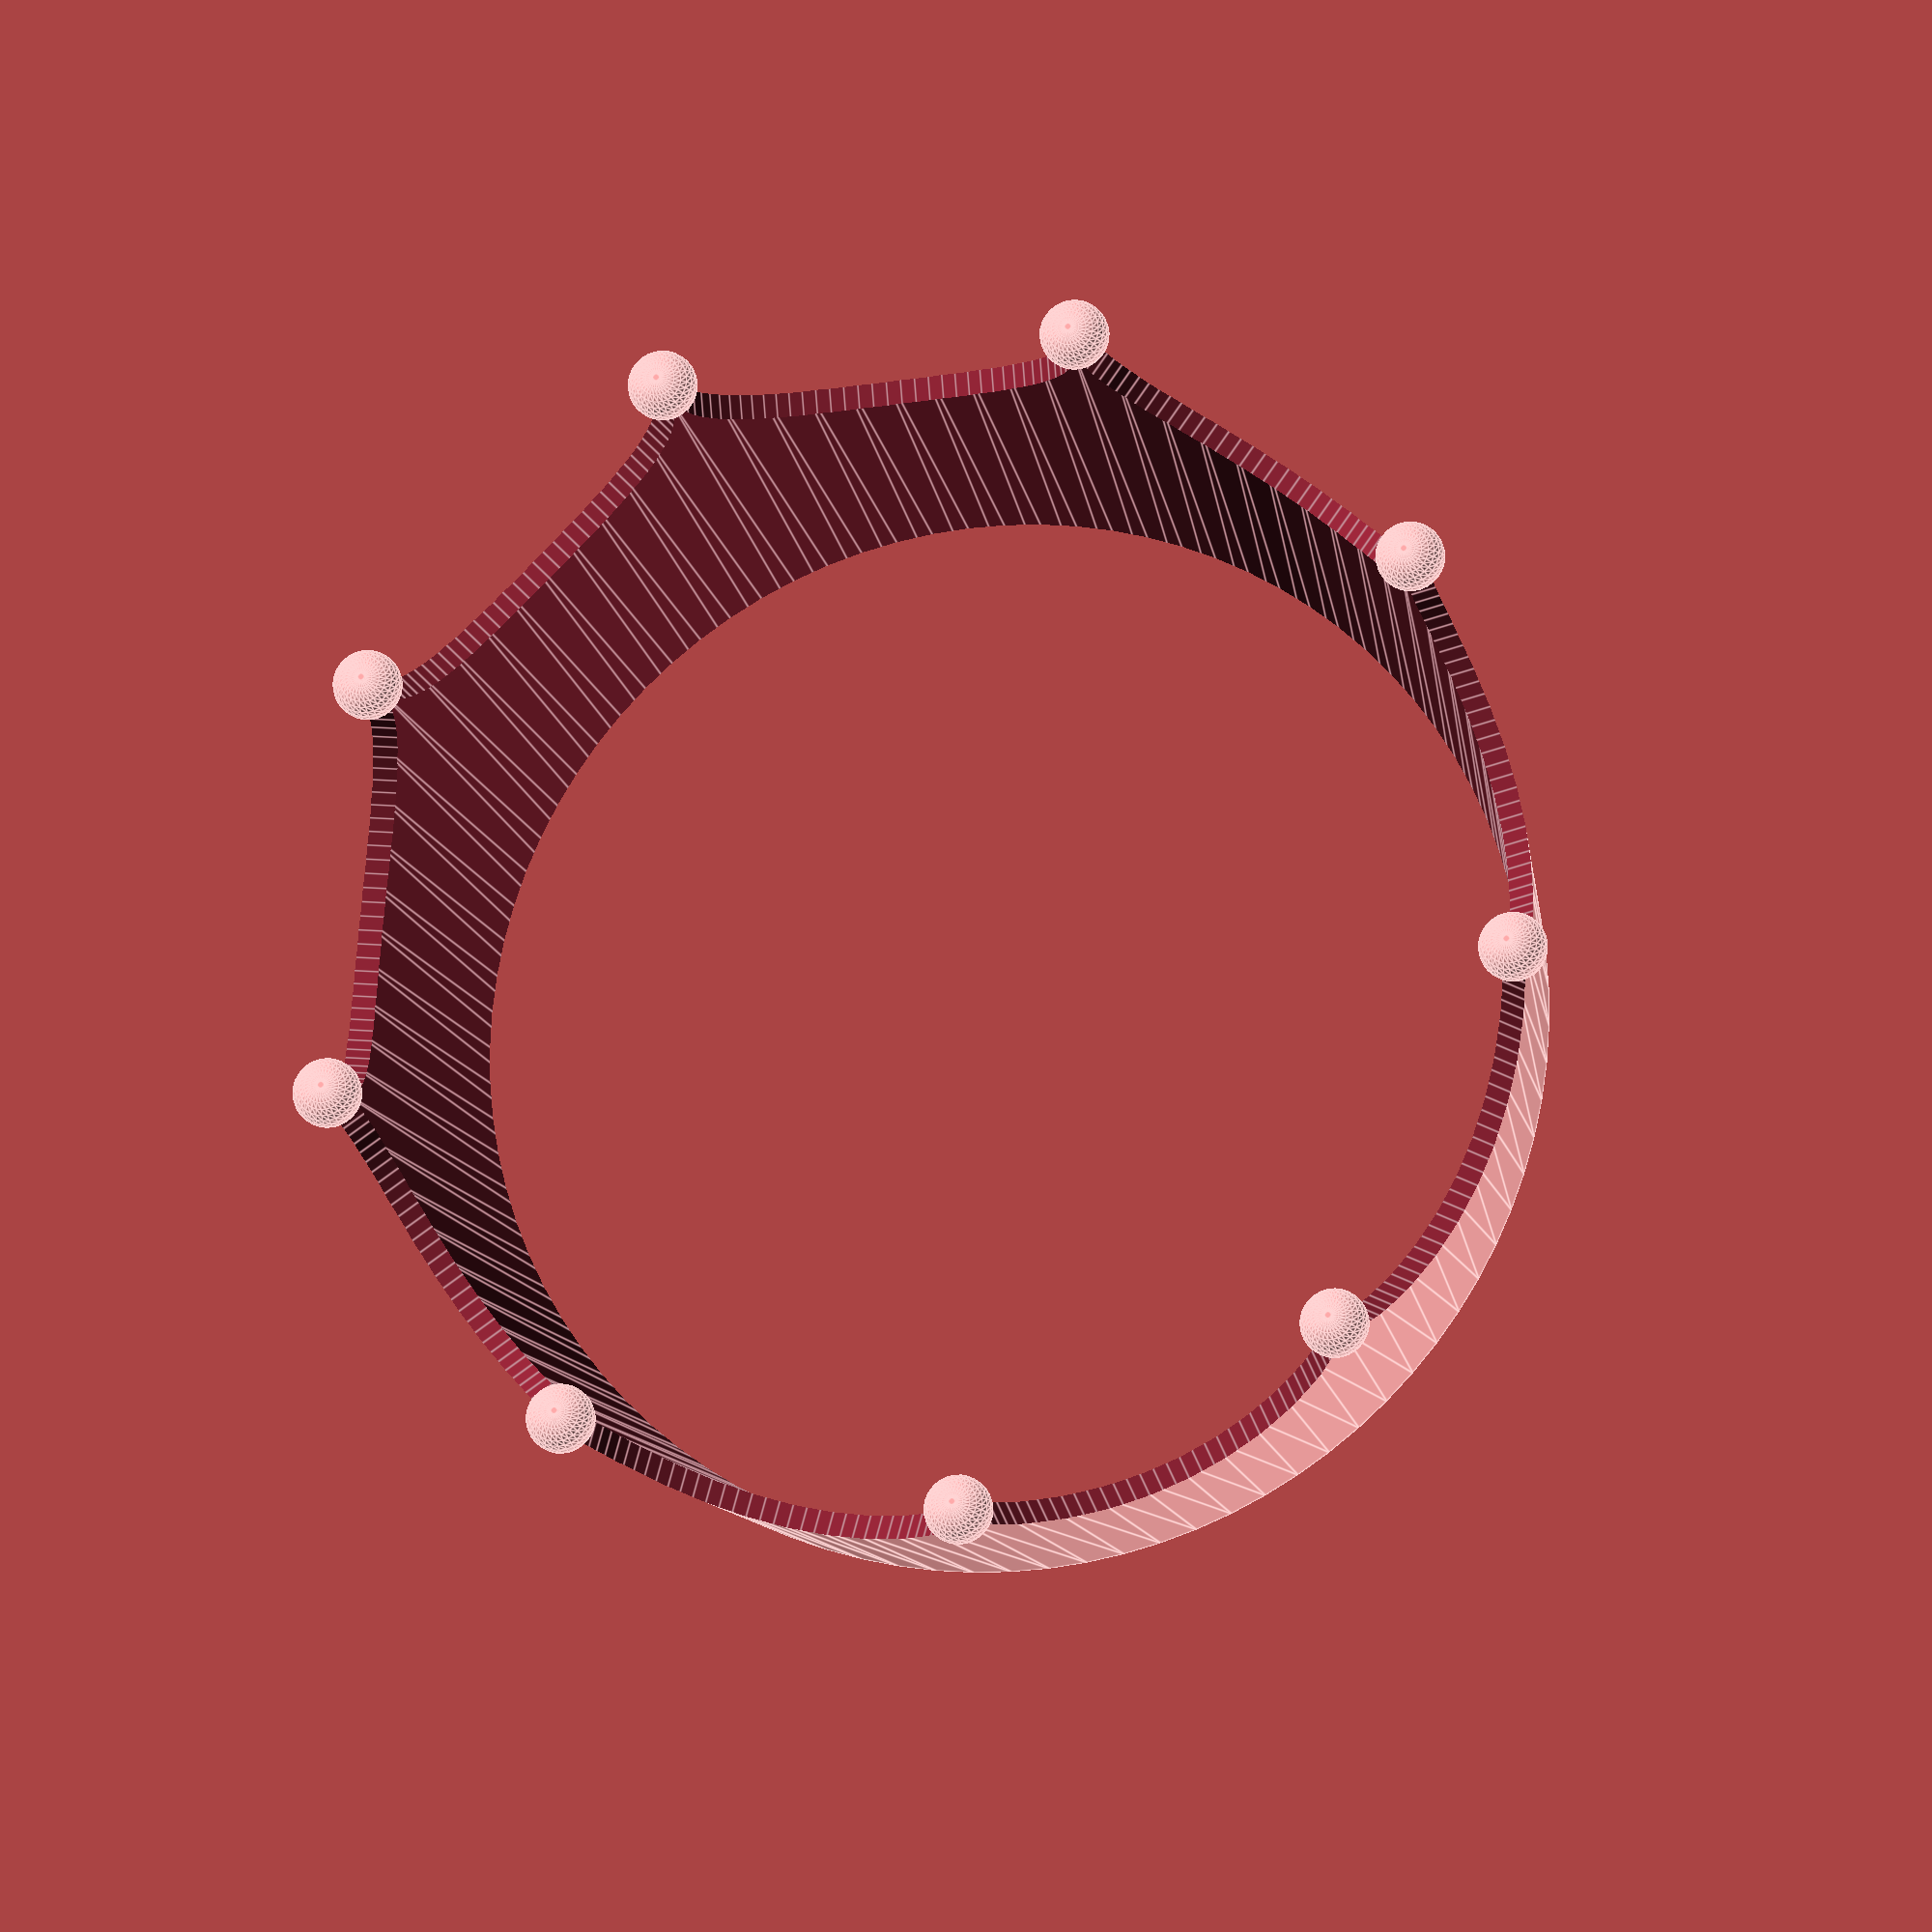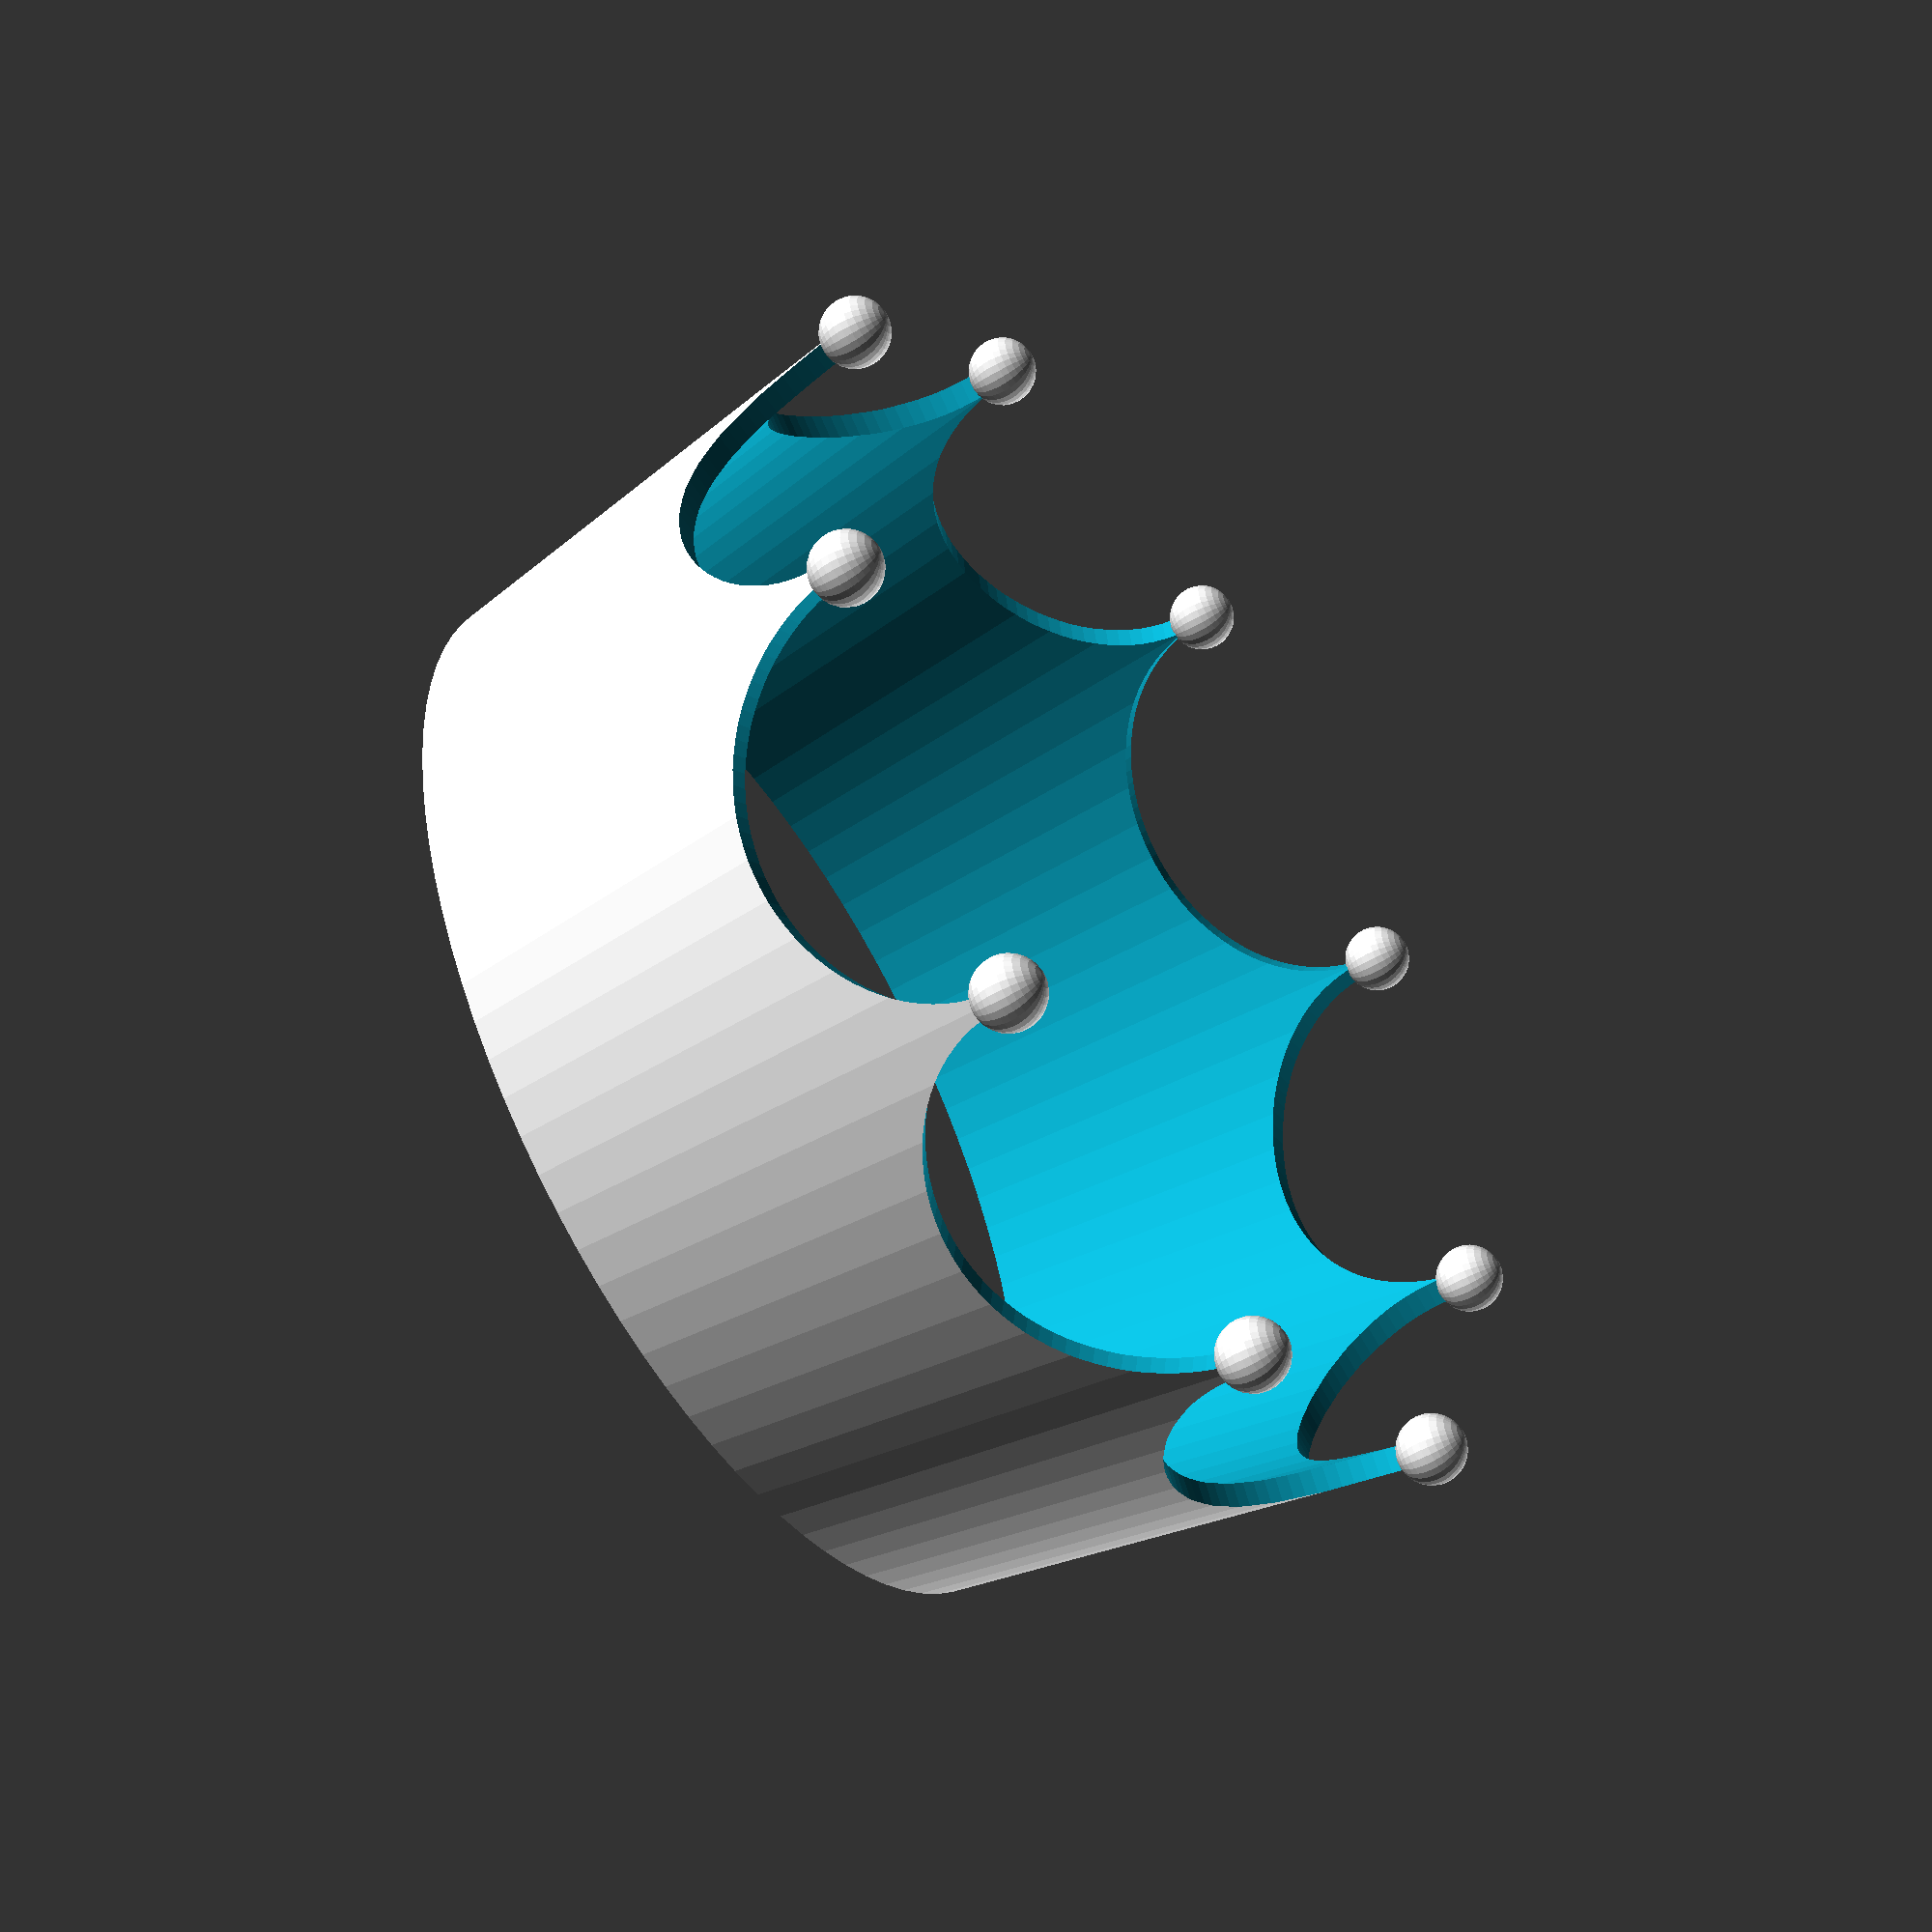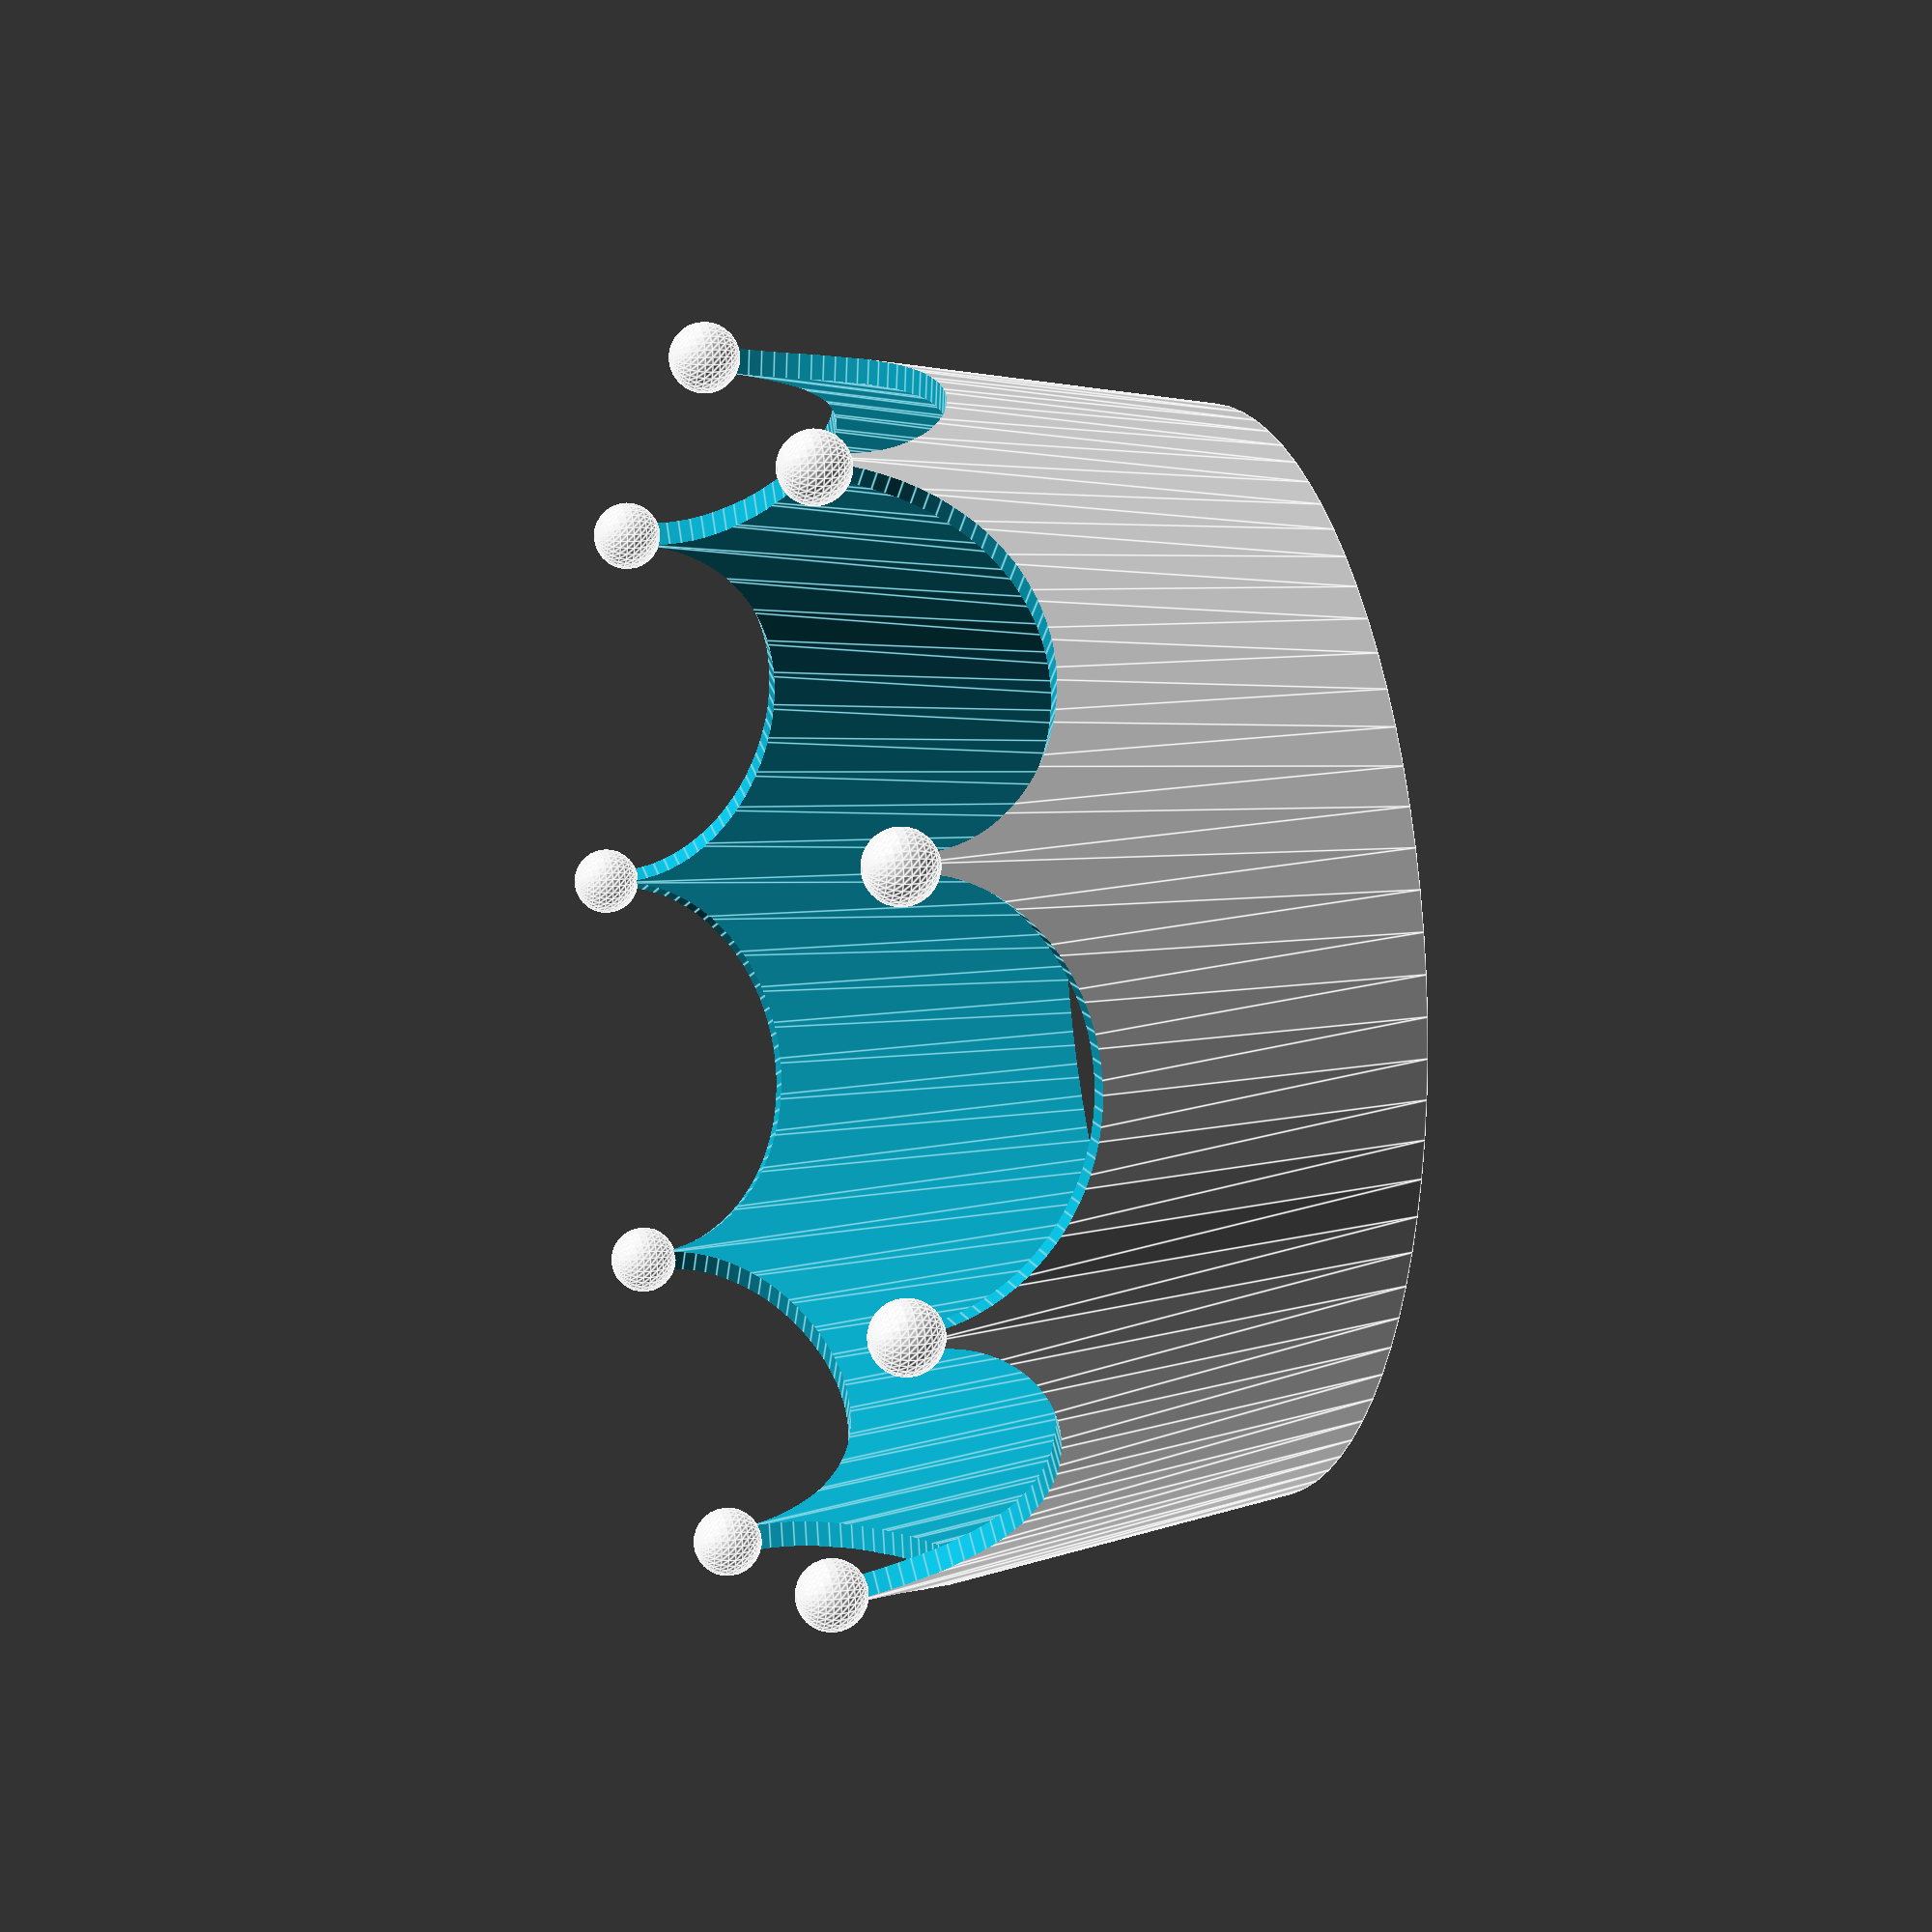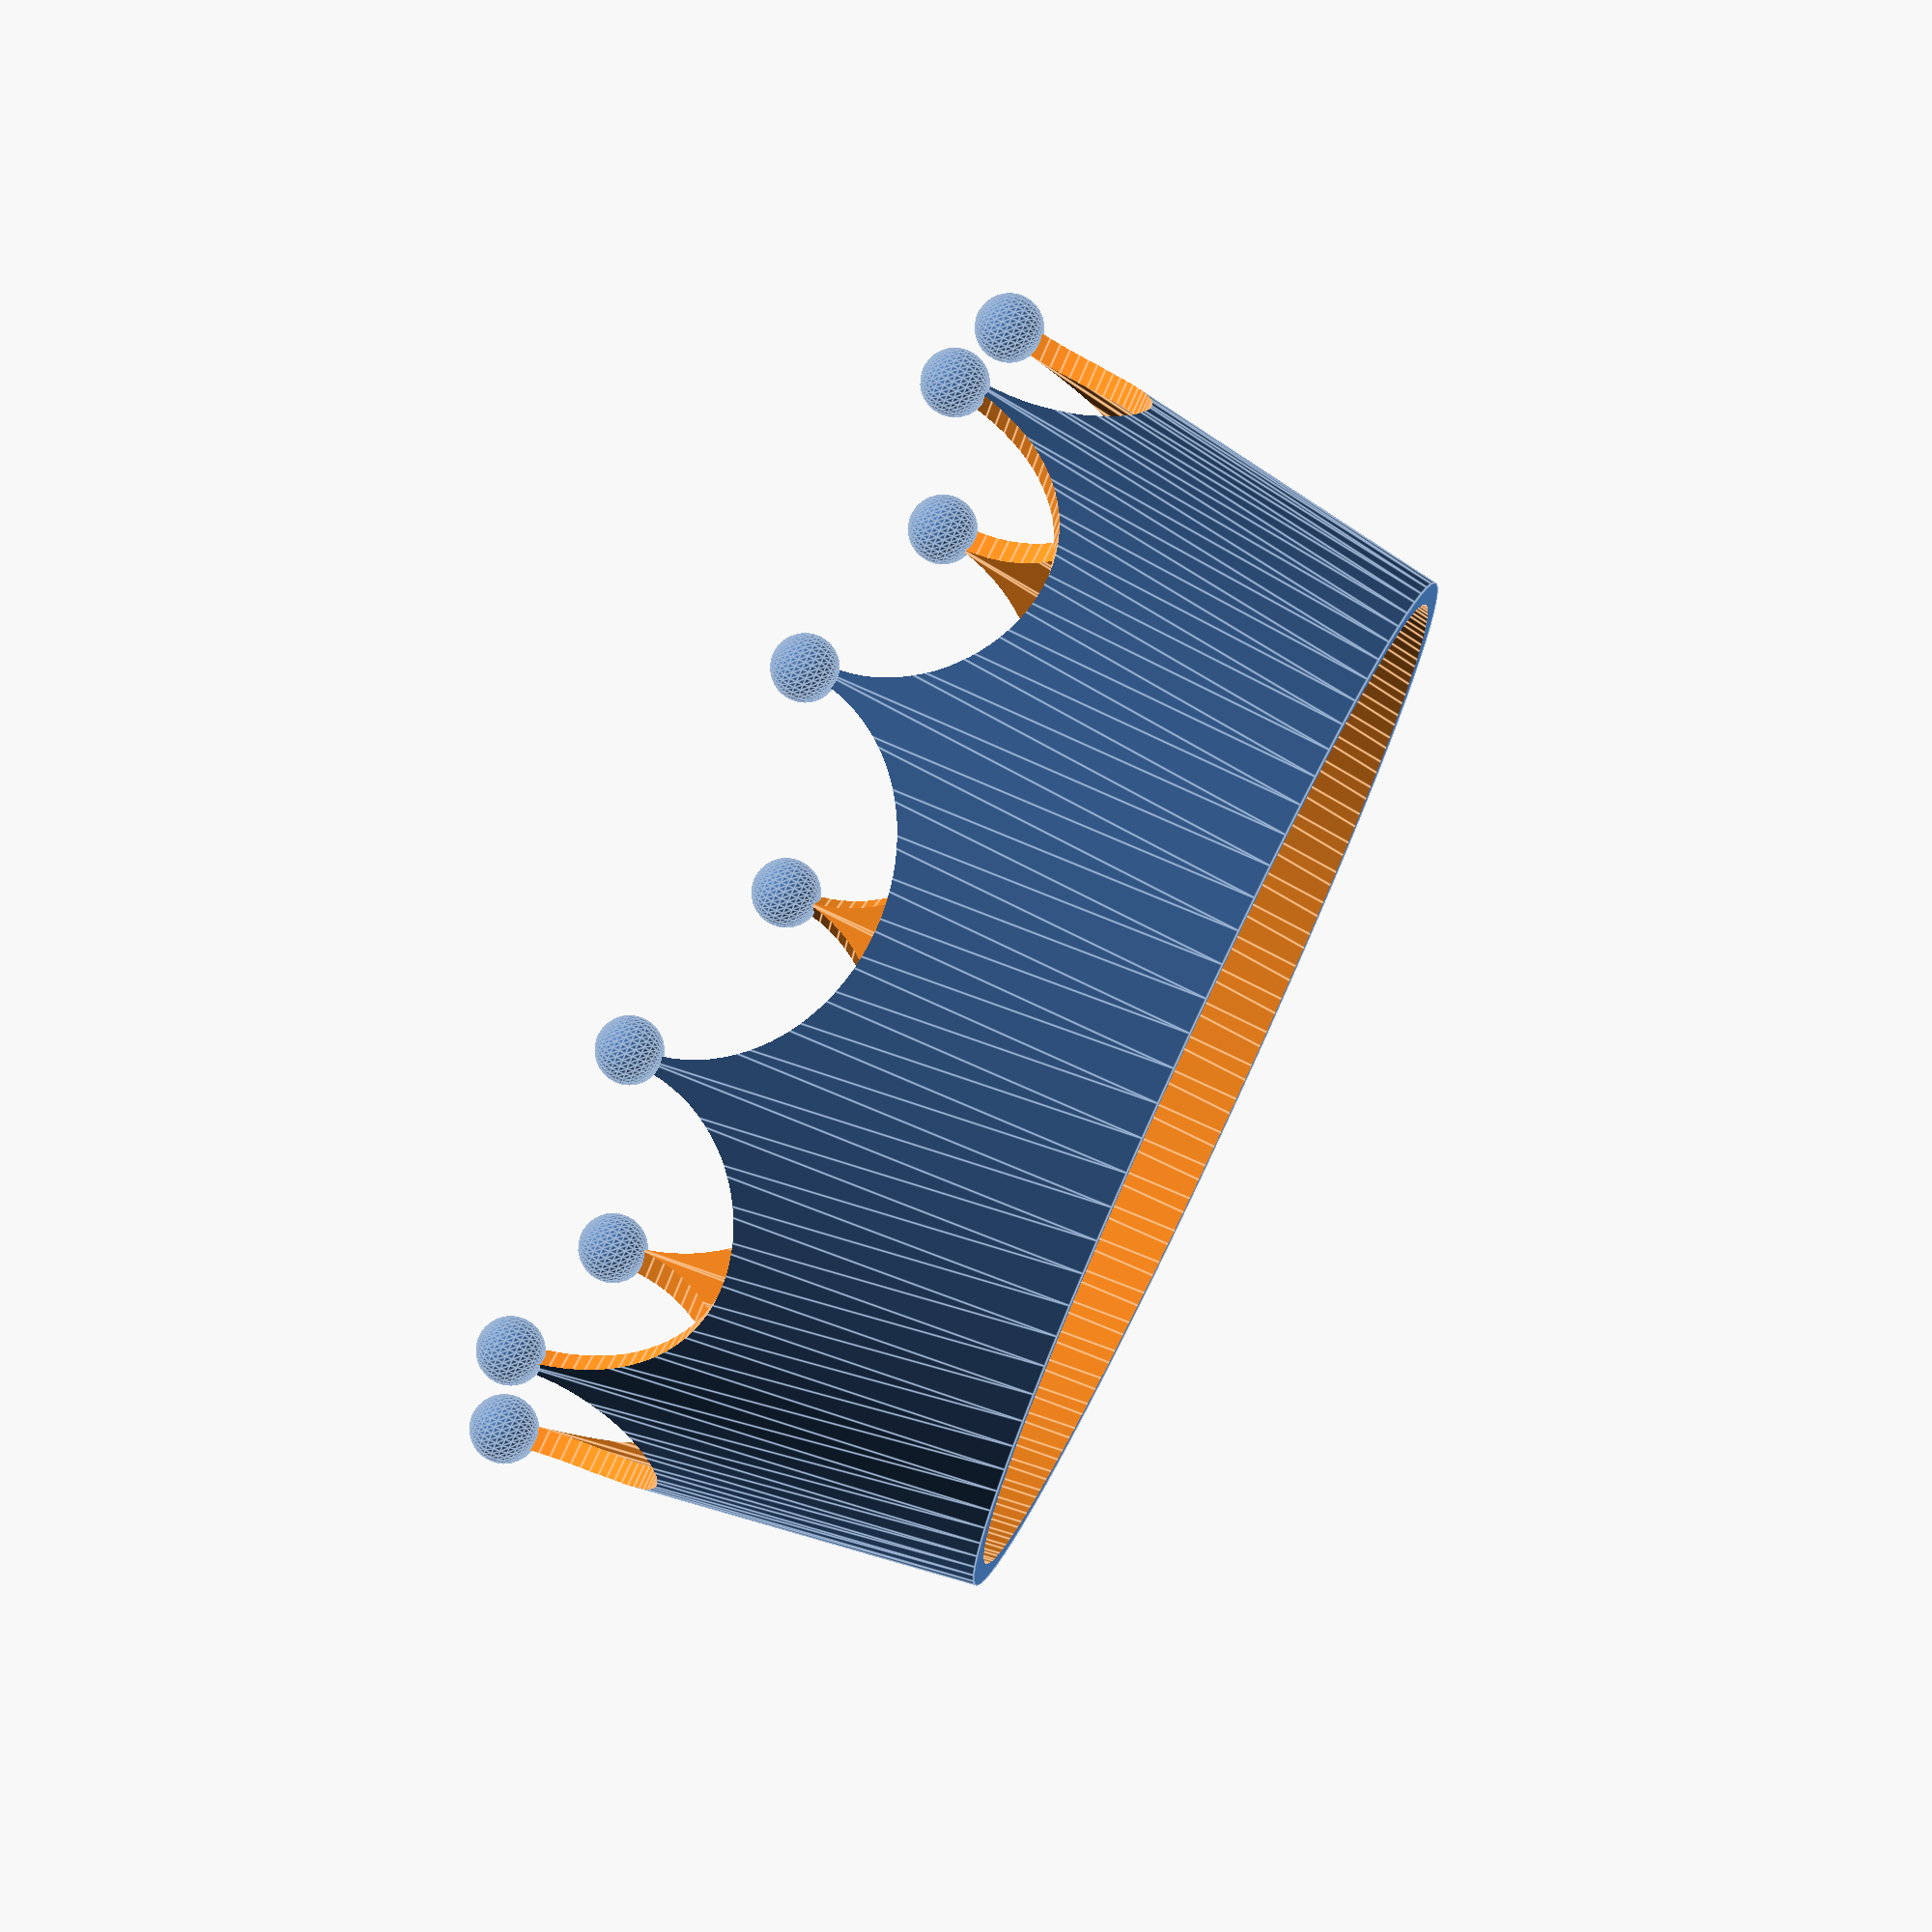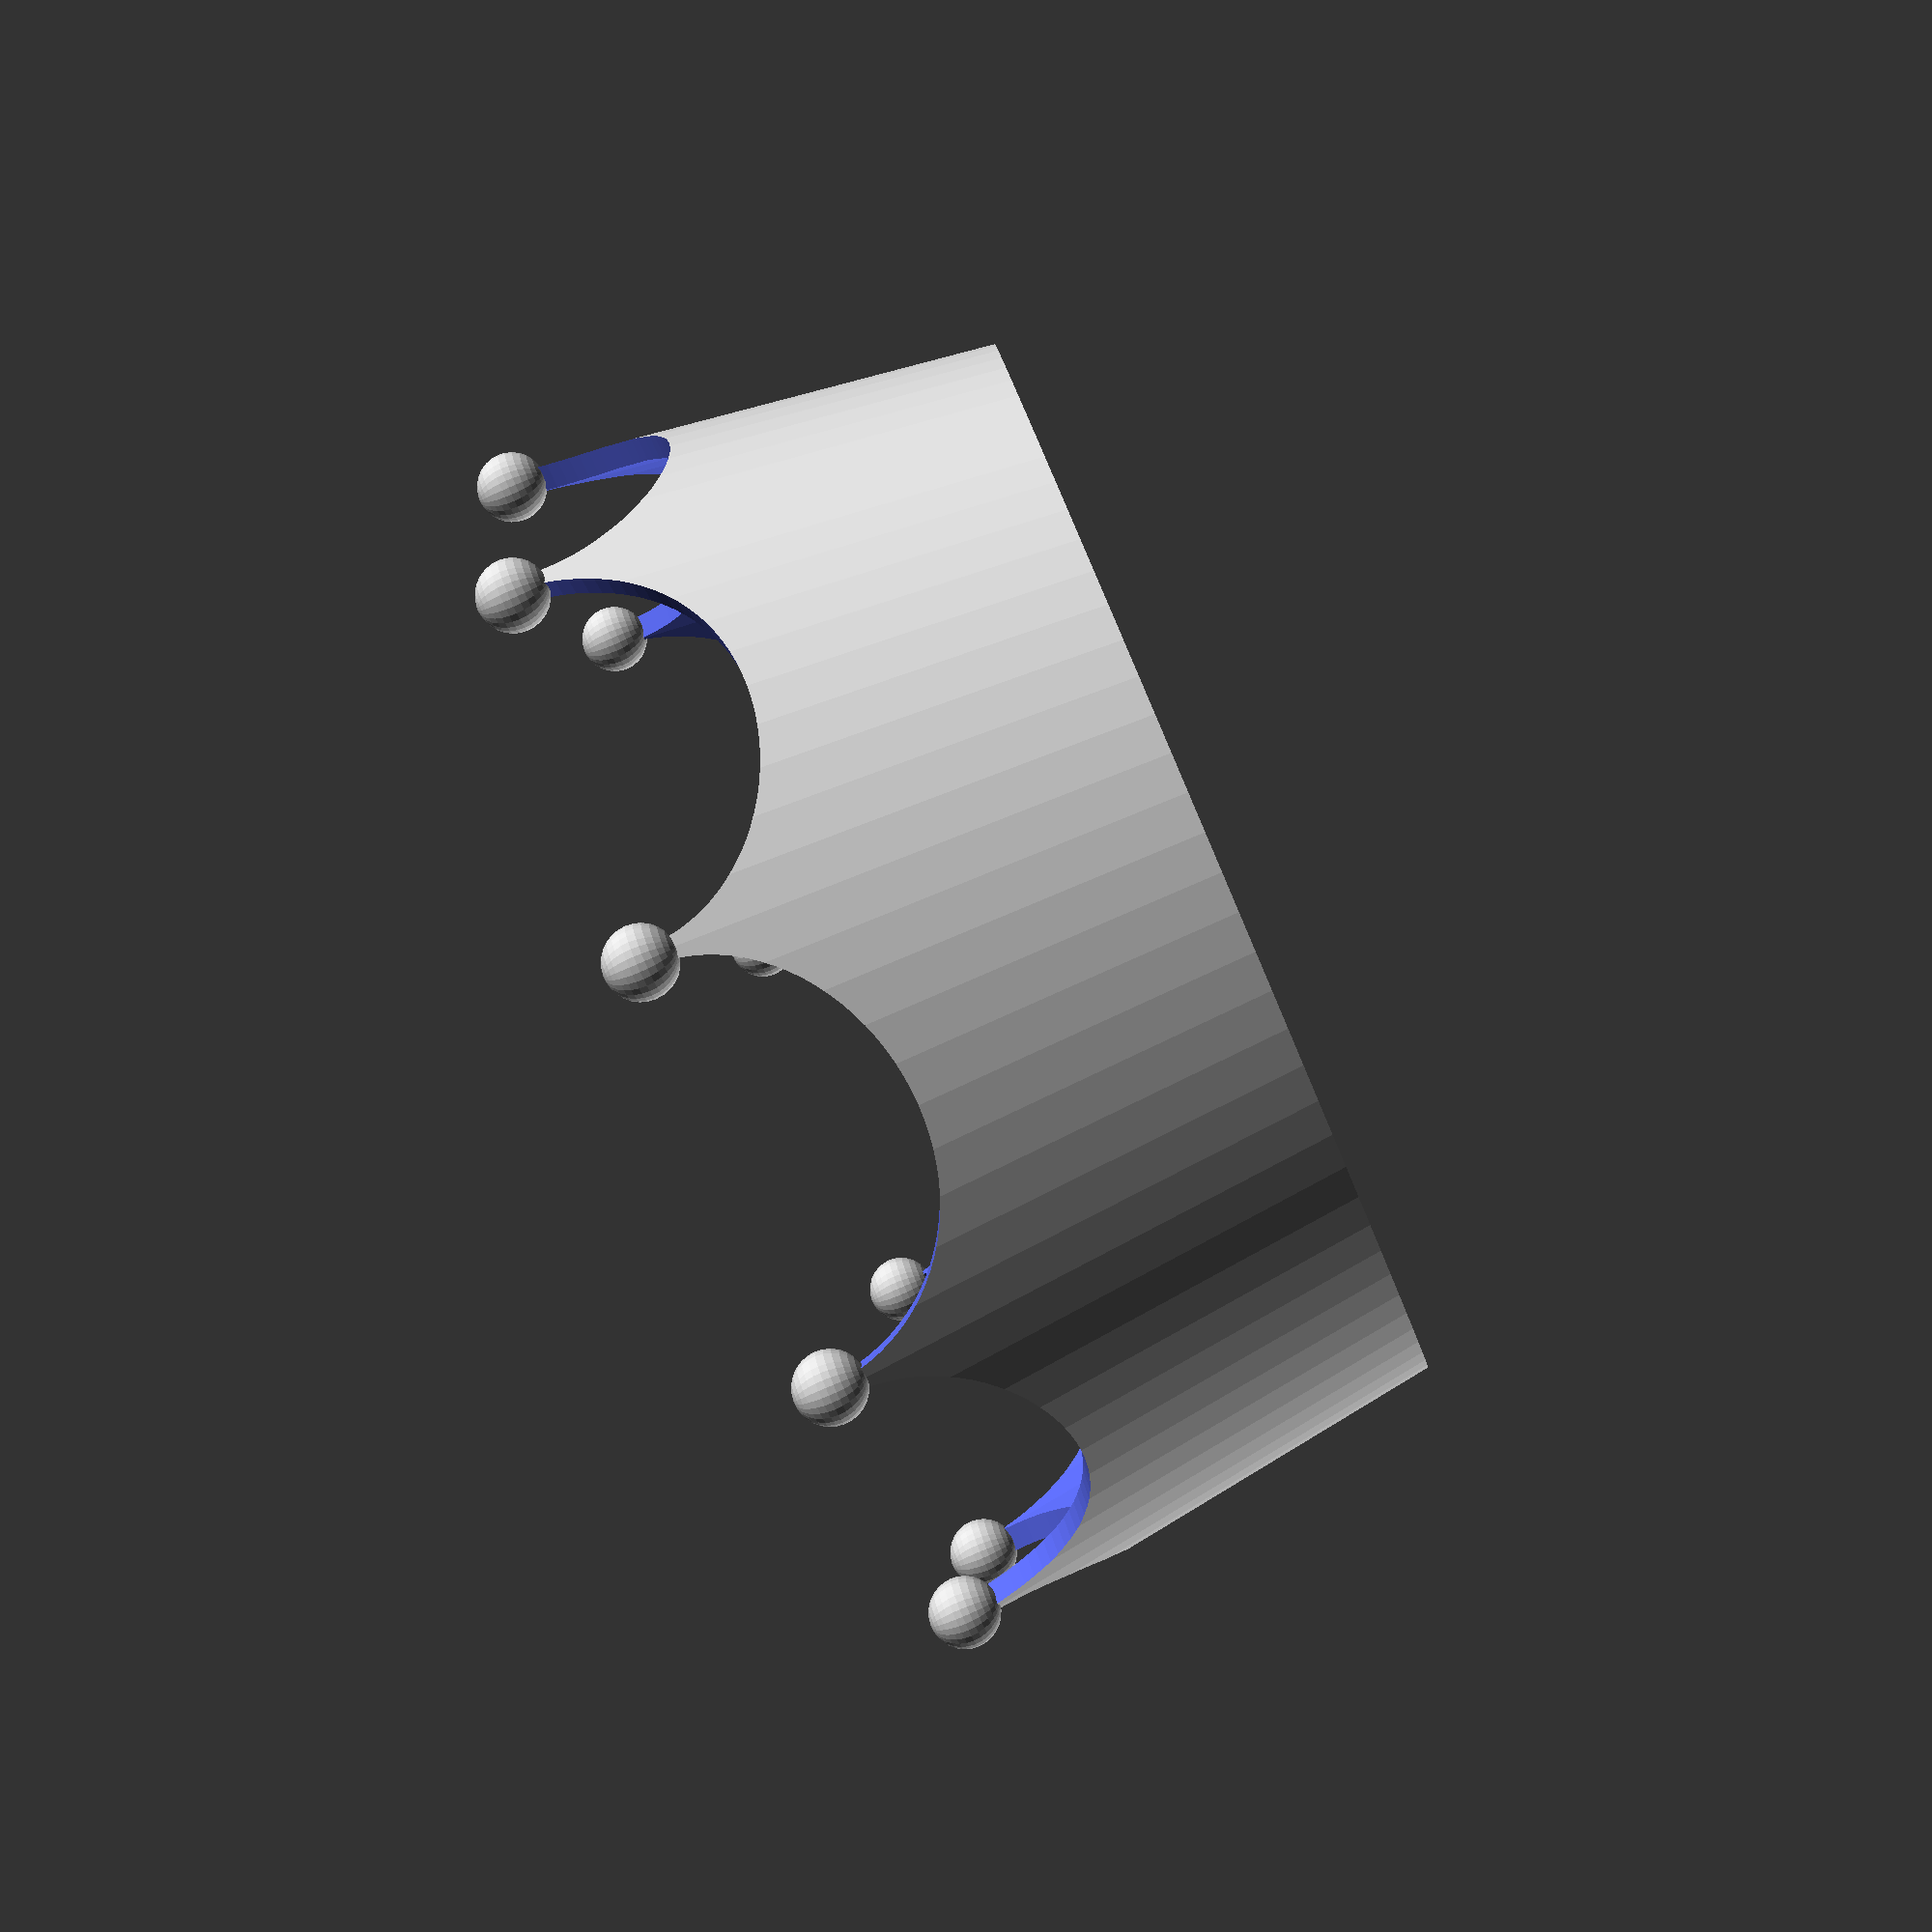
<openscad>
// Crown
// author: Benedict Endemann
// https://www.thingiverse.com/thing:3037001

////////// Thingiverse Customizer //////////
upper_diameter = 125; // [25:1:250]
lower_diameter = 110; // [25:1:250]
height = 50; // [25:0.5:100]
arch_height = 32.5; // [25:0.5:100]
number_of_spikes = 9; // [3:1:15]
spike_ball_diameter = 7; // [0.1:0.1:20]
wall_thickness = 2.4; // [0.1:0.1:20]
set_fn_value = 90; // [15:1:360]
$fn = set_fn_value;
////////// Thingiverse Customizer //////////


crown(
    upper_diameter = upper_diameter,
    lower_diameter = lower_diameter,
    wall_thickness = wall_thickness,
    height         = height,
    arch_height    = arch_height,
    spike_number   = number_of_spikes,
    ball_diameter  = spike_ball_diameter
);

module crown(
    upper_diameter,
    lower_diameter,
    wall_thickness,
    height,
    arch_height,
    spike_number,
    ball_diameter
) {

    upper_diameter  = upper_diameter != undef ?
                        abs(upper_diameter) :
                        lower_diameter != undef ?
                            lower_diameter :
                            100;
    lower_diameter  = lower_diameter != undef ?
                        abs(lower_diameter) :
                        upper_diameter / 10 * 8;
    wall_thickness  = wall_thickness != undef ?
                        abs(wall_thickness) :
                        upper_diameter / 10;
    height          = height != undef ?
                        abs(height) :
                        upper_diameter / 3 * 2;
    arch_height     = arch_height != undef ?
                        max(min(arch_height, height), 0) :
                        height / 2;
    spike_number    = spike_number != undef ?
                        max(spike_number, 3) :
                        5;
    ball_diameter   = ball_diameter != undef ?
                        abs(ball_diameter) :
                        0;

    difference() {

        // base cylinder
        cylinder(
            d1 = lower_diameter,
            d2 = upper_diameter,
            h  = height
        );

        // make hollow cylinder
        cylinder(
            d1 = lower_diameter * 2 - upper_diameter - wall_thickness * 2,
            d2 = upper_diameter - wall_thickness * 2,
            h  = height * 2,
            center = true
        );

        // shape spikes
        for (i = [0 : spike_number]) {

            rotate([
                0,
                270,
                360 / spike_number * i
            ])
                translate([
                    height,
                    0,
                    0
                ])
                    resize([
                        (height - arch_height) * 2,
                        0,
                        0
                    ])
                        cylinder(
                            d = (upper_diameter - wall_thickness * 2) * sin(360 / spike_number / 2),
                            h = upper_diameter
                        );
        }
    }

    // add spike balls
    for (i = [0 : spike_number]) {

        rotate([
            0,
            0,
            360 / spike_number * (i + 1 / 2 * (spike_number + 1) % 2)
        ])
            translate([
                (upper_diameter - wall_thickness) / 2,
                0,
                height
            ])
               sphere(
                    d   = ball_diameter,
                    $fn = $fn / 3
                );
    }
}
</openscad>
<views>
elev=194.1 azim=145.6 roll=169.0 proj=o view=edges
elev=232.9 azim=60.1 roll=237.9 proj=p view=solid
elev=347.2 azim=178.1 roll=73.3 proj=p view=edges
elev=278.8 azim=137.9 roll=114.9 proj=o view=edges
elev=82.8 azim=113.2 roll=113.1 proj=p view=wireframe
</views>
